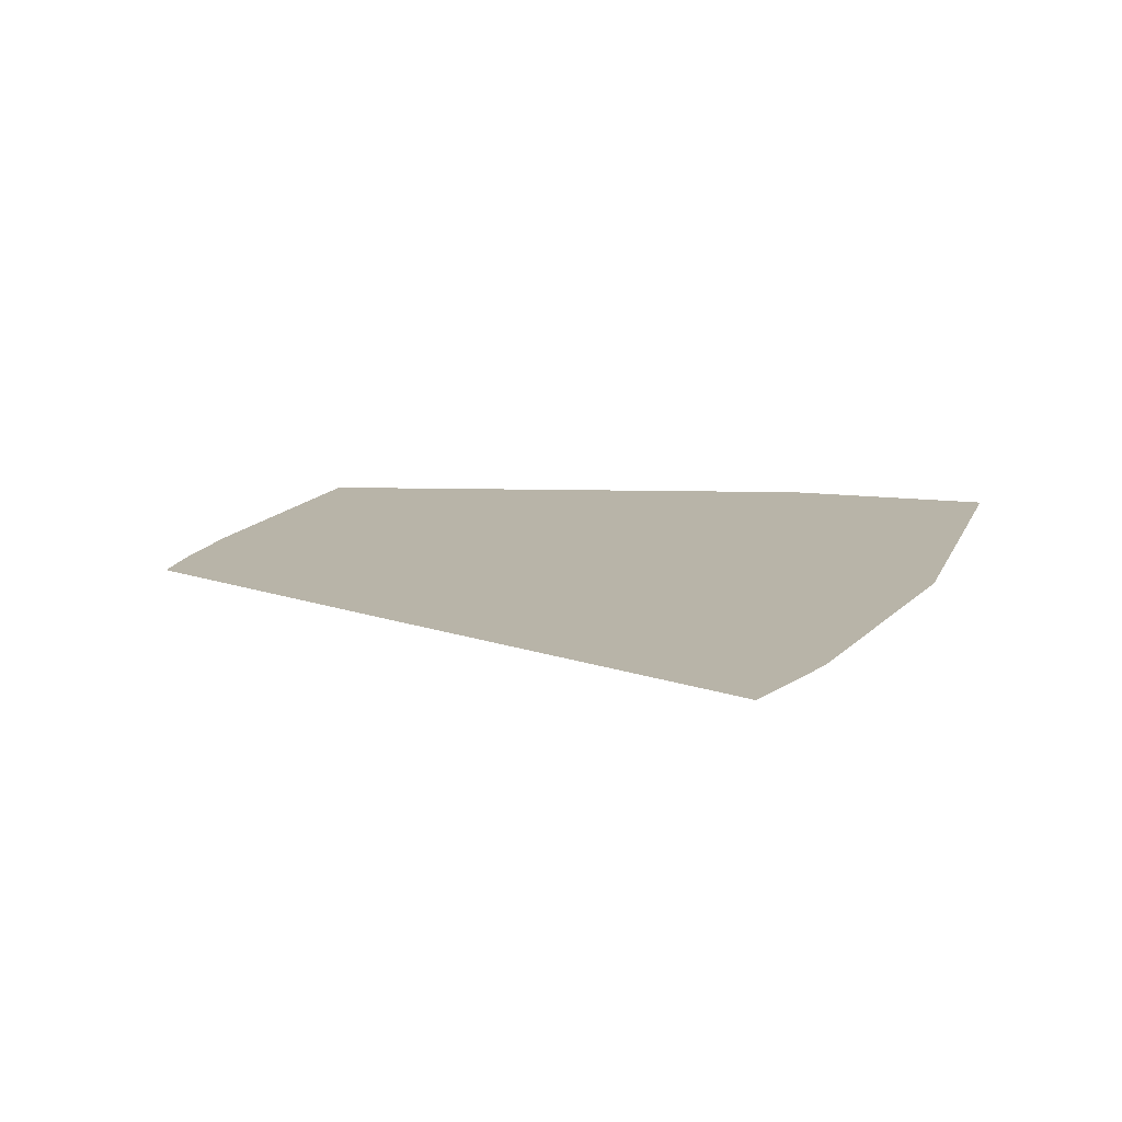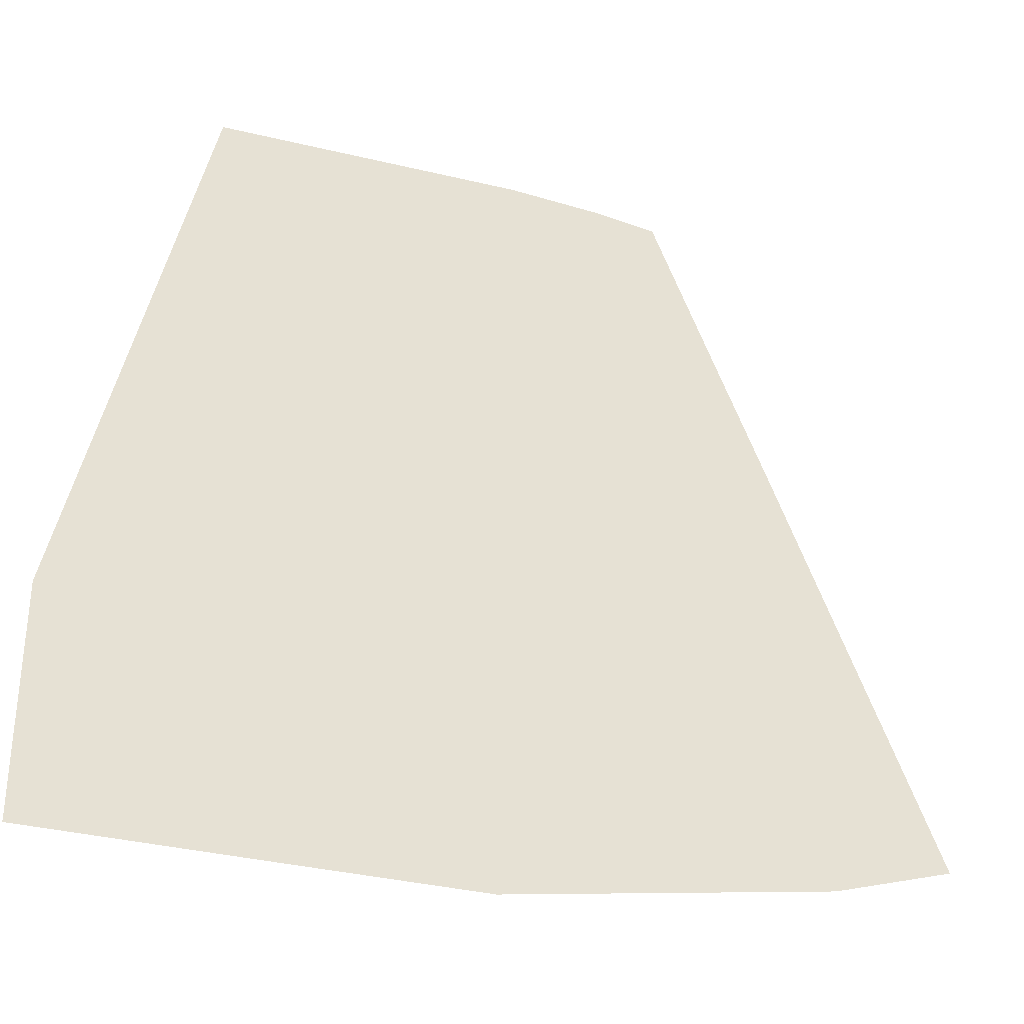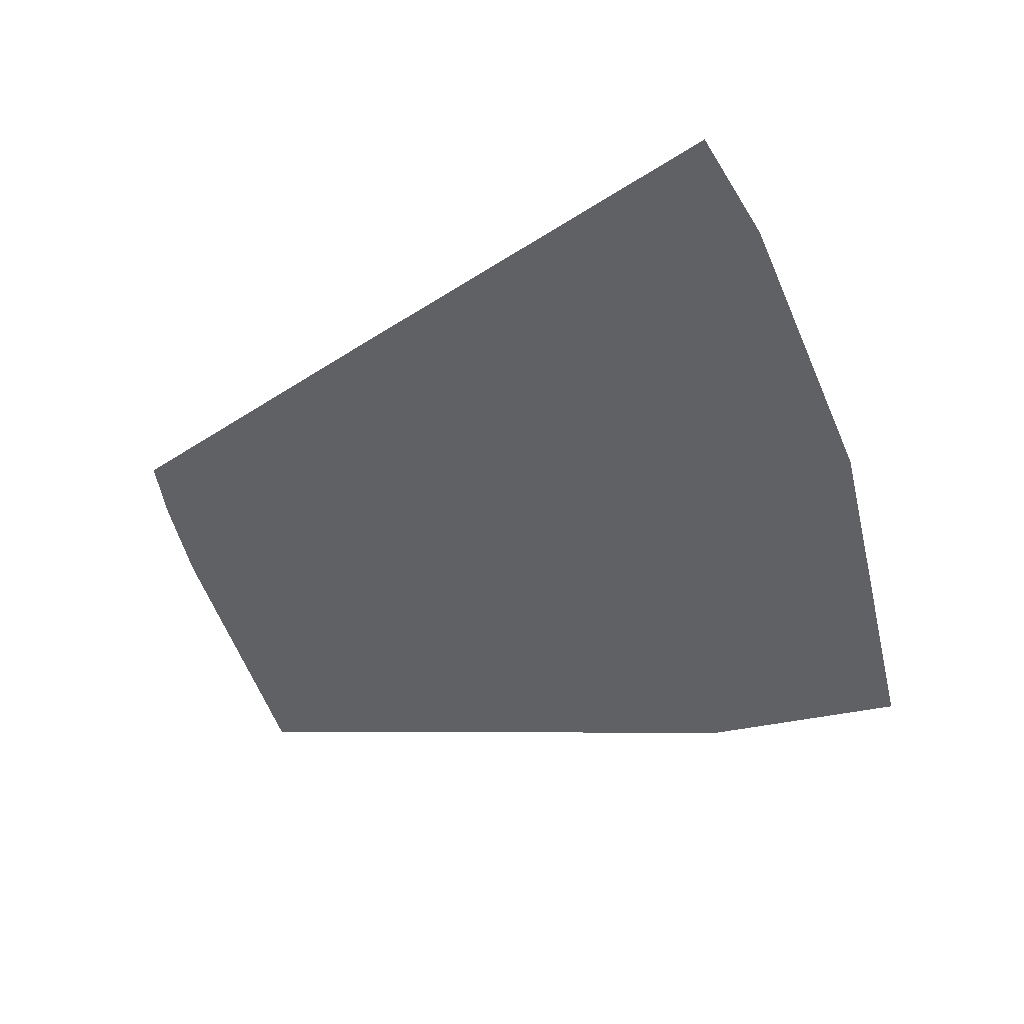
<metadata>
{"format":"obj","ext":"obj","renderer":"f3d","projection":"perspective","resolution":1024,"background":"white","views":[{"elev":13.0,"azim":-73.2,"up":"+Z"},{"elev":-31.2,"azim":158.9,"up":"+Y"},{"elev":-47.0,"azim":-76.4,"up":"+Z"}]}
</metadata>
<code>
v -0.06222 5.226 0
v -0.06223 5.226 0
v -0.5601 5.226 0
v -0.04204 1.547 0
v -0.04152 1.452 0
v 0.1921 1.454 0
v 0.1916 4.601 0
v 0.1915 5.226 0
v -0.05994 4.81 0
v 2.686 -6.298 0
v 2.545 -6.299 0
v 5.88 -6.296 0
v -0.7403 5.375 0
v -2.591 5.161 0
v -2.049 2.129 0
v -0.2243 3.947 0
v -2.172 5.322 0
v 3.154 2.139 0
v 3.863 5.226 0
v -3.036 5.224 0
v -3.036 5.179 0
v -0.2274 4.949 0
v 5.337 -6.296 0
v 5.337 -6.295 0
v 3.461 -6.298 0
v 0.192 2.133 0
v 3.464 -5.516 0
v 5.311 -5.028 0
v 3.465 -5.033 0
v 5.321 -5.514 0
v 1.468 -5.517 0
v 1.468 -5.04 0
v 1.264 -5.04 0
v 5.486 -5.027 0
v 5.873 -5.026 0
v 5.864 -3.632 0
v 5.519 -4.013 0
v 5.48 -3.593 0
v 2.683 -5.516 0
v 2.686 -6.296 0
v 1.467 -3.237 0
v 1.467 -3.238 0
v 1.932 -3.233 0
v 2.543 -5.517 0
v 2.681 -5.036 0
v 2.542 -5.036 0
v 0.1888 0.5166 0
v 1.272 0.2305 0
v 0.1922 1.164 0
v 2.304 -5.037 0
v 1.467 0.2835 0
v 1.974 -5.517 0
v 1.965 -5.038 0
v 0.1882 1.164 0
v 0.9274 -5.514 0
v 0.9274 -5.041 0
v 1.263 -5.518 0
v 1.468 -6.296 0
v -0.04825 1.452 0
v 0.9274 -3.539 0
v 0.1926 -3.54 0
v 5.876 -5.514 0
v 1.867 0.3921 0
v 2.545 -6.296 0
v 1.988 -6.296 0
v 2.302 -5.517 0
v 0.9274 -5.518 0
v 1.262 -6.296 0
v 0.1951 -6.296 0
v -0.0474 -6.296 0
v 0.1944 -5.515 0
v 0.9274 -6.296 0
v -3.488 -5.518 0
v -4.04 -5.519 0
v -0.5293 -6.296 0
v -0.04633 -5.515 0
v -0.04363 -3.541 0
v -0.04395 -3.774 0
v 1.266 -3.539 0
v -0.5361 -5.516 0
v -1.391 -0.796 0
v -0.562 -2.555 0
v -1.017 -0.7287 0
v -4.806 -5.519 0
v -5.407 -5.52 0
v -3.106 2.127 0
v -3.11 5.224 0
v -5.522 -5.52 0
v -2.047 1.755 0
v -1.075 2.131 0
v -0.597 1.448 0
v -0.04826 1.547 0
v 3.866 2.14 0
v -1.017 1.445 0
v -1.017 1.555 0
v -1.135 1.444 0
v 3.471 -3.389 0
v 3.87 -3.231 0
v 3.474 -3.231 0
v -0.1907 2.758 0
v -0.1881 3.703 0
v -0.04525 2.132 0
v -2.193 1.563 0
v -3.027 2.127 0
v -3.105 1.57 0
v -0.603 2.131 0
v -3.107 1.57 0
v -4.9 0.9627 0
v -2.046 1.441 0
v -2.047 1.562 0
v -2.191 1.442 0
v -3.336 0.9654 0
v -1.129 -0.4218 0
v -1.128 -0.4933 0
v -1.091 -0.4933 0
v -0.5979 1.551 0
v -1.135 1.436 0
v 2.686 -3.472 0
v 2.688 -3.31 0
v -2.047 1.562 0
v -1.135 1.555 0
v -2.046 1.441 0
v -3.107 1.448 0
v -3.105 1.448 0
v -1.017 -0.4979 0
v -1.017 -0.6545 0
v -0.5786 -0.6537 0
v -3.114 -0.7339 0
v -3.107 -0.4944 0
v -3.828 -0.4933 0
v -3.107 0.9658 0
v -2.249 0.9673 0
v -2.046 1.44 0
v -2.046 1.44 0
v -2.046 1.298 0
v -1.8 1.44 0
v -0.5945 1.161 0
v -1.017 1.319 0
v -1.017 1.159 0
v -1.223 1.319 0
v -1.135 1.319 0
v -2.191 1.44 0
v -2.187 1.191 0
v 3.87 -2.944 0
v 5.86 -2.936 0
v 4.054 -1.873 0
v -1.017 1.435 0
v -0.04822 1.163 0
v -0.578 -0.7276 0
v -2.045 1.298 0
v 2.685 -3.549 0
v 3.47 -3.471 0
v 3.87 -3.43 0
v 4.266 -3.47 0
v 4.258 -3.364 0
v -1.134 1.159 0
v -2.189 1.297 0
v -1.761 1.318 0
v -1.017 0.9695 0
v -1.133 0.9693 0
v 0.1894 -0.06367 0
v -0.04809 -0.1282 0
v 0.1898 -0.4933 0
v -0.04803 -0.7262 0
v 0.1914 -2.286 0
v 0.9274 -2.023 0
v -5.287 -2.301 0
v -5.287 -2.147 0
v -5.407 -2.149 0
v -2.719 -0.7329 0
v -2.653 -0.4952 0
v -2.184 0.9674 0
v -2.065 0.9676 0
v -2.737 -0.801 0
v -3.107 -0.7339 0
v -2.755 -0.8637 0
v -2.521 -0.8002 0
v -3.102 -2.122 0
v -1.227 1.158 0
v -1.128 -0.7289 0
v -1.128 -0.6548 0
v -1.081 0.3351 0
v 1.932 -3.237 0
v 1.975 -3.237 0
v 1.968 -3.236 0
v 1.467 -3.239 0
v -0.04804 -0.6526 0
v -0.58 -0.4933 0
v -1.017 -0.4933 0
v -0.04805 -0.4933 0
v -1.091 -0.4977 0
v -1.017 -0.3914 0
v -2.163 -0.496 0
v -2.269 -0.7318 0
v -1.09 -0.4114 0
v -1.128 -0.4977 0
v -1.406 -0.4972 0
v -0.04582 -5.141 0
v 1.467 -2.953 0
v 1.267 -2.954 0
v 1.447 -3.238 0
v -4.074 -1.222 0
v -4.934 -1.456 0
v -4.382 -2.137 0
v -4.944 -2.143 0
v -4.437 -2.3 0
v -4.946 -2.301 0
v -4.856 -3.544 0
v -4.92 -0.4915 0
v -3.348 -2.299 0
v -3.349 -2.124 0
v -3.107 -2.138 0
v -3.111 -2.125 0
v -3.111 -2.153 0
v 0.1921 -2.958 0
v -0.04781 -2.959 0
v 0.1923 -3.245 0
v -3.228 -2.123 0
v -3.211 -2.123 0
v -3.203 -0.9855 0
v -4.028 -2.107 0
v -3.349 -2.121 0
v -3.103 -2.125 0
v -3.107 -2.122 0
v -3.111 -2.122 0
v -3.151 -2.299 0
v -3.211 -2.123 0
v -3.107 -0.9593 0
v -3.107 -2.125 0
v -1.715 -2.966 0
v -3.11 -2.299 0
v -3.107 -2.299 0
v -4.968 -3.876 0
v -5.409 -3.779 0
v -5.064 -4.16 0
v -4.964 -3.544 0
v -5.407 -2.301 0
v -5.408 -3.545 0
v -5.288 -2.831 0
v -3.459 -3.547 0
v -3.46 -3.588 0
v -3.457 -3.587 0
v -3.342 -3.265 0
v -3.328 -3.541 0
v -3.107 -3.462 0
v -3.455 -3.692 0
v -0.5534 -3.542 0
v -0.5513 -3.775 0
v -0.04775 -3.541 0
v -3.343 -2.996 0
v -3.108 -3.263 0
v -2.541 -3.26 0
v -0.5559 -3.249 0
v -0.04778 -3.246 0
v -3.338 -3.777 0
v -3.489 -4.988 0
v -2.58 -4.986 0
v -3.458 -3.547 0
v -3.418 -3.265 0
v -3.458 -3.41 0
v -3.493 -3.547 0
v -3.493 -3.542 0
v -3.494 -3.542 0
v -3.721 -3.681 0
v -3.456 -3.265 0
v -3.489 -5.273 0
v -3.938 -5.152 0
v -3.977 -5.291 0
v -3.459 -3.541 0
v -3.459 -3.507 0
v -3.559 -3.777 0
v -3.493 -3.777 0
v -3.535 -3.689 0
v -4.808 -5.154 0
v -5.339 -4.975 0
v -5.408 -4.283 0
v -0.582 -0.2733 0
v -0.5584 -2.961 0
v 0.9274 -3.241 0
v 1.267 -3.342 0
v 1.467 -3.493 0
v 1.467 -3.34 0
v 1.453 -3.34 0
v -3.495 -3.547 0
v -3.512 -3.607 0
v -3.489 -5.151 0
v -0.5394 -5.143 0
v -3.343 -3.546 0
v -3.34 -3.545 0
v -3.34 -3.541 0
v -4.935 -3.778 0
v -3.991 -3.778 0
v -4.887 -3.636 0
v 0.9274 -2.955 0
v 2.137 -3.507 0
v 1.937 -3.492 0
v 5.281 -3.573 0
v 5.279 -3.468 0
v 1.266 -3.493 0
v 1.267 -3.331 0
v 3.944 -0.7312 0
v 3.969 -0.7287 0
v 1.267 -3.245 0
v 1.467 -3.494 0
v 1.267 -3.24 0
v 1.267 -3.239 0
v 1.413 -3.239 0
v 1.467 -3.34 0
v 1.591 -3.493 0
v 2.133 -3.228 0
v 1.927 -2.951 0
v -0.04786 -2.371 0
v -3.458 -3.541 0
v -3.463 -3.265 0
v -3.46 -3.42 0
v -1.239 0.6705 0
v -1.232 0.9691 0
v -2.105 0.3001 0
v 3.87 -3.471 0
v 1.932 -3.236 0
v 1.932 -3.238 0
v 1.922 -3.491 0
v -5.408 -5.18 0
v -5.409 -3.545 0
v -7.361 -4.98 0
v -4.986 -5.155 0
v -5.408 -4.975 0
v -4.972 -4.127 0
v -4.808 -4.973 0
v -4.965 -3.633 0
v -4.967 -3.778 0
v 2.539 -3.538 0
v 2.539 -3.473 0
v 2.311 -3.521 0
v 5.276 -3.35 0
v 2.134 -3.253 0
v 1.937 -3.491 0
v 2.538 -3.294 0
v 2.689 -3.229 0
v 3.472 -3.105 0
v 3.989 -1.882 0
v 2.538 -3.229 0
v 2.133 -3.237 0
v 2.68 -4.809 0
v -3.461 -3.691 0
v -3.462 -3.777 0
v -3.339 -3.696 0
v -3.34 -3.546 0
v -3.107 -3.546 0
v -3.454 -3.777 0
v 2.133 -3.236 0
v 2.312 -3.236 0
v 2.312 -3.228 0
v 2.312 -3.236 0
v 5.479 -3.468 0
v 2.312 -3.271 0
v 2.385 -4.231 0
v 3.471 -3.231 0
v 3.472 -2.945 0
v 2.693 -2.948 0
v 2.313 -2.95 0
v -2.095 -0.1812 0
v 5.52 -4.744 0
v 2.384 -3.911 0
v 5.863 -3.467 0
v 5.862 -3.341 0
v 3.469 -2.945 0
v -4.984 -4.974 0
v -3.493 -3.6 0
v -3.493 -3.69 0
v -3.114 -0.9612 0
f 1 2 3
f 4 5 6
f 7 8 9
f 10 11 12
f 13 3 2
f 14 15 16
f 17 3 13
f 18 19 7
f 20 21 14
f 1 3 22
f 23 24 25
f 26 18 7
f 27 28 29
f 27 30 28
f 31 32 33
f 30 34 28
f 35 36 37
f 27 25 30
f 37 36 38
f 39 40 27
f 41 42 43
f 44 45 46
f 47 48 49
f 44 46 50
f 49 48 51
f 52 50 53
f 5 54 6
f 31 53 32
f 55 33 56
f 4 6 26
f 31 57 58
f 59 5 4
f 52 53 31
f 60 61 56
f 24 62 30
f 51 63 6
f 24 30 25
f 62 34 30
f 45 27 29
f 45 39 27
f 10 40 11
f 40 25 27
f 40 39 64
f 39 45 44
f 65 66 52
f 44 50 66
f 64 66 65
f 66 50 52
f 52 31 58
f 65 58 11
f 33 57 31
f 14 3 20
f 57 67 68
f 57 33 55
f 44 64 39
f 10 25 40
f 40 64 11
f 44 66 64
f 64 65 11
f 58 68 11
f 52 58 65
f 69 70 11
f 57 68 58
f 55 56 71
f 68 72 11
f 68 67 72
f 67 71 69
f 73 74 75
f 70 75 11
f 76 69 71
f 67 55 71
f 67 57 55
f 70 69 76
f 61 77 78
f 70 76 75
f 32 79 33
f 76 80 75
f 81 82 83
f 80 73 75
f 84 85 75
f 86 21 87
f 85 88 75
f 74 84 75
f 15 89 90
f 91 59 92
f 8 2 1
f 8 13 2
f 93 19 18
f 19 13 8
f 94 95 96
f 97 98 99
f 19 8 7
f 100 101 90
f 102 4 26
f 103 15 104
f 26 7 102
f 105 104 86
f 102 100 106
f 107 86 108
f 102 9 101
f 109 110 111
f 90 101 15
f 112 107 108
f 21 20 87
f 113 114 115
f 104 21 86
f 106 116 102
f 106 90 95
f 94 96 117
f 4 102 92
f 118 97 119
f 92 102 116
f 116 106 95
f 110 109 120
f 95 90 121
f 109 122 120
f 121 90 89
f 111 110 103
f 120 121 89
f 123 124 105
f 89 15 103
f 125 126 127
f 103 104 105
f 128 129 130
f 105 86 107
f 107 123 105
f 124 103 105
f 107 112 123
f 124 131 132
f 124 111 103
f 133 134 135
f 124 123 131
f 122 136 120
f 134 122 109
f 136 121 120
f 134 133 122
f 96 95 121
f 25 12 23
f 137 138 139
f 116 94 91
f 117 140 141
f 111 142 109
f 124 132 143
f 122 133 136
f 130 112 108
f 144 145 146
f 117 147 94
f 91 94 147
f 116 95 94
f 116 91 92
f 147 117 141
f 92 59 4
f 138 147 141
f 91 138 137
f 6 63 26
f 148 91 137
f 83 82 149
f 133 135 150
f 151 152 118
f 91 147 138
f 153 154 155
f 139 138 141
f 141 156 139
f 136 133 150
f 142 111 124
f 143 150 135
f 157 135 134
f 140 156 141
f 158 136 150
f 148 59 91
f 158 140 136
f 5 59 148
f 159 156 160
f 5 148 54
f 159 139 156
f 6 54 49
f 161 162 163
f 164 165 163
f 48 163 166
f 167 168 169
f 123 112 131
f 170 171 129
f 129 131 112
f 143 172 173
f 143 173 150
f 174 175 176
f 173 158 150
f 177 176 178
f 158 179 140
f 127 126 83
f 160 156 179
f 180 83 181
f 159 137 139
f 182 159 160
f 183 184 185
f 186 43 42
f 149 164 187
f 125 188 189
f 162 161 47
f 125 189 115
f 162 190 163
f 191 125 115
f 192 189 188
f 193 171 194
f 115 195 113
f 114 191 115
f 191 181 126
f 196 191 114
f 127 83 149
f 194 180 197
f 181 191 196
f 198 80 76
f 196 114 197
f 199 200 201
f 202 203 204
f 203 205 204
f 131 129 171
f 206 207 208
f 112 130 129
f 206 204 205
f 108 209 130
f 108 169 209
f 128 175 129
f 170 129 175
f 171 170 194
f 210 211 204
f 193 194 197
f 170 174 177
f 197 180 181
f 212 213 214
f 81 83 180
f 127 187 190
f 215 216 217
f 77 61 217
f 175 174 170
f 202 130 209
f 170 177 194
f 218 219 220
f 194 81 180
f 194 177 81
f 168 207 205
f 167 207 168
f 221 211 222
f 210 204 206
f 202 220 130
f 223 178 224
f 220 219 225
f 226 218 210
f 22 3 16
f 227 219 218
f 176 228 178
f 213 225 227
f 9 16 101
f 229 224 213
f 176 177 174
f 229 212 223
f 230 177 178
f 220 222 218
f 211 218 222
f 226 227 218
f 225 219 227
f 226 214 227
f 224 225 213
f 213 227 214
f 223 224 229
f 214 226 231
f 212 214 232
f 233 234 235
f 168 203 169
f 236 208 207
f 207 206 205
f 237 238 239
f 240 241 242
f 243 244 245
f 246 242 241
f 247 248 249
f 218 211 210
f 232 214 231
f 223 232 178
f 250 243 251
f 232 252 230
f 226 250 231
f 253 247 254
f 204 221 202
f 255 256 257
f 240 242 258
f 243 259 260
f 261 262 263
f 264 263 208
f 260 259 265
f 266 267 268
f 269 270 262
f 271 272 273
f 167 239 207
f 268 74 73
f 239 236 207
f 268 274 74
f 275 235 276
f 197 181 196
f 277 192 188
f 113 195 182
f 115 189 195
f 61 60 217
f 216 278 254
f 248 78 249
f 249 254 247
f 71 198 76
f 279 60 280
f 281 282 283
f 230 178 232
f 71 61 198
f 198 61 78
f 61 71 56
f 26 63 18
f 187 164 163
f 215 217 279
f 187 163 190
f 165 166 163
f 47 161 48
f 188 127 190
f 54 47 49
f 54 148 47
f 262 240 269
f 240 262 261
f 204 211 221
f 284 263 264
f 264 273 285
f 238 236 239
f 286 287 257
f 288 289 290
f 286 256 267
f 291 292 293
f 80 287 266
f 266 287 286
f 80 266 73
f 286 267 266
f 215 294 165
f 53 295 296
f 60 33 79
f 166 165 294
f 154 297 298
f 294 215 279
f 33 60 56
f 279 217 60
f 9 1 22
f 9 8 1
f 9 102 7
f 106 100 90
f 16 9 22
f 102 101 100
f 280 60 299
f 299 60 79
f 300 279 280
f 93 301 302
f 303 279 300
f 281 299 304
f 305 279 303
f 53 50 295
f 306 279 305
f 283 307 300
f 294 279 306
f 299 79 304
f 294 306 200
f 308 282 309
f 294 200 166
f 185 310 311
f 163 48 161
f 166 200 48
f 201 42 41
f 307 305 303
f 306 201 200
f 306 305 307
f 217 254 77
f 215 165 312
f 228 224 178
f 216 215 312
f 261 241 240
f 278 82 230
f 313 240 258
f 252 232 251
f 206 314 250
f 315 260 314
f 250 259 243
f 262 270 263
f 250 265 259
f 314 208 263
f 250 314 265
f 206 208 314
f 185 311 43
f 197 114 113
f 160 113 182
f 316 317 173
f 318 173 172
f 318 316 173
f 316 160 317
f 63 51 311
f 23 12 24
f 311 41 43
f 319 154 153
f 29 28 154
f 43 186 320
f 104 14 21
f 319 153 152
f 183 320 186
f 183 186 321
f 322 309 53
f 321 186 309
f 322 53 296
f 323 88 85
f 324 237 325
f 84 326 85
f 327 325 88
f 326 275 323
f 326 84 274
f 292 328 329
f 330 291 293
f 328 233 235
f 234 330 238
f 292 291 233
f 331 330 234
f 236 293 208
f 330 331 291
f 203 202 209
f 221 222 202
f 12 36 35
f 145 93 302
f 332 333 334
f 146 145 302
f 34 38 28
f 20 17 87
f 28 38 297
f 154 298 335
f 336 337 295
f 29 154 319
f 337 296 295
f 281 309 282
f 338 119 339
f 340 99 98
f 338 333 119
f 337 336 184
f 301 341 146
f 338 339 342
f 184 336 343
f 29 344 45
f 320 183 185
f 333 332 118
f 320 185 43
f 151 332 344
f 210 250 226
f 210 206 250
f 345 346 246
f 244 290 289
f 347 348 288
f 244 289 348
f 349 347 255
f 350 256 255
f 264 293 292
f 347 246 350
f 149 187 127
f 277 190 162
f 148 162 47
f 125 127 188
f 162 148 137
f 149 312 164
f 164 312 165
f 82 278 216
f 82 216 312
f 254 217 216
f 77 249 78
f 77 254 249
f 343 351 184
f 343 352 351
f 352 353 351
f 336 354 343
f 300 307 303
f 201 306 307
f 97 152 153
f 355 298 297
f 16 3 14
f 355 297 38
f 338 356 333
f 333 356 334
f 46 357 50
f 119 333 118
f 191 126 125
f 181 83 126
f 97 99 358
f 97 153 98
f 97 358 119
f 340 144 359
f 342 339 360
f 119 358 339
f 361 342 360
f 356 338 342
f 310 353 361
f 352 342 353
f 184 321 337
f 188 190 277
f 137 277 162
f 184 183 321
f 149 82 312
f 81 177 230
f 253 278 230
f 253 254 278
f 252 247 253
f 248 287 78
f 15 14 104
f 287 198 78
f 257 287 248
f 80 198 287
f 197 362 193
f 197 113 316
f 290 243 260
f 362 197 318
f 317 179 158
f 363 35 37
f 351 353 310
f 34 62 35
f 356 354 336
f 354 342 352
f 343 354 352
f 356 342 354
f 332 334 364
f 356 336 295
f 334 357 364
f 334 50 357
f 50 334 295
f 295 334 356
f 317 158 173
f 28 297 154
f 10 12 25
f 12 62 24
f 145 19 93
f 98 144 340
f 98 153 155
f 302 301 146
f 341 144 146
f 358 340 339
f 361 63 311
f 144 93 63
f 63 93 18
f 280 283 300
f 280 299 283
f 32 304 79
f 296 337 322
f 299 281 283
f 322 337 321
f 186 308 309
f 283 282 308
f 201 186 42
f 283 308 186
f 199 41 311
f 199 201 41
f 48 200 199
f 49 51 6
f 199 51 48
f 51 199 311
f 365 366 355
f 36 145 366
f 36 365 38
f 36 366 365
f 34 35 363
f 62 12 35
f 195 192 182
f 195 189 192
f 192 159 182
f 159 277 137
f 159 192 277
f 93 144 301
f 301 144 341
f 151 118 332
f 46 332 357
f 357 332 364
f 152 29 319
f 332 46 344
f 152 344 29
f 344 46 45
f 339 340 360
f 359 63 367
f 360 340 367
f 358 99 340
f 271 264 292
f 274 368 326
f 74 274 84
f 233 291 331
f 85 326 323
f 274 329 368
f 118 152 97
f 151 344 152
f 351 185 184
f 185 351 310
f 186 307 283
f 307 186 201
f 309 322 321
f 309 32 53
f 160 179 317
f 156 140 179
f 197 316 318
f 113 160 316
f 304 309 281
f 304 32 309
f 110 89 103
f 110 120 89
f 157 143 135
f 132 172 143
f 124 157 142
f 124 143 157
f 134 142 157
f 134 109 142
f 253 230 252
f 82 81 230
f 251 245 252
f 251 243 245
f 258 288 313
f 348 289 288
f 369 345 241
f 347 288 242
f 369 241 261
f 369 370 345
f 369 285 370
f 369 261 284
f 273 264 271
f 285 284 264
f 267 274 268
f 237 239 167
f 233 331 234
f 292 233 328
f 327 276 325
f 234 325 276
f 323 327 88
f 169 108 325
f 293 264 208
f 256 286 257
f 86 87 108
f 20 3 17
f 223 212 232
f 229 213 212
f 263 315 314
f 272 346 345
f 263 270 315
f 269 313 270
f 269 240 313
f 242 288 258
f 345 246 241
f 347 242 246
f 347 350 255
f 346 256 350
f 251 231 250
f 231 251 232
f 225 371 220
f 225 224 371
f 245 349 252
f 245 244 349
f 349 348 347
f 348 349 244
f 369 284 285
f 261 263 284
f 298 355 335
f 38 365 355
f 98 155 144
f 154 335 155
f 340 359 367
f 144 63 359
f 361 360 63
f 367 63 360
f 310 361 311
f 353 342 361
f 314 260 265
f 272 345 370
f 260 270 290
f 270 260 315
f 243 290 244
f 171 132 131
f 370 273 272
f 370 285 273
f 266 268 73
f 256 272 271
f 271 267 256
f 267 271 292
f 275 327 323
f 275 276 327
f 235 234 276
f 238 324 234
f 234 324 325
f 238 237 324
f 267 329 274
f 267 292 329
f 275 368 235
f 275 326 368
f 175 228 176
f 175 128 228
f 228 128 371
f 202 222 220
f 169 203 209
f 168 205 203
f 368 328 235
f 328 368 329
f 236 330 293
f 236 238 330
f 246 346 350
f 272 256 346
f 220 128 130
f 220 371 128
f 248 255 257
f 15 101 16
f 349 247 252
f 247 349 248
f 248 349 255
f 224 228 371
f 237 169 325
f 237 167 169
f 366 335 355
f 335 366 145
f 38 34 37
f 37 34 363
f 117 136 140
f 136 96 121
f 136 117 96
f 145 144 335
f 335 144 155
f 72 69 11
f 72 67 69
f 313 290 270
f 290 313 288
f 172 193 318
f 318 193 362
f 193 132 171
f 193 172 132

</code>
